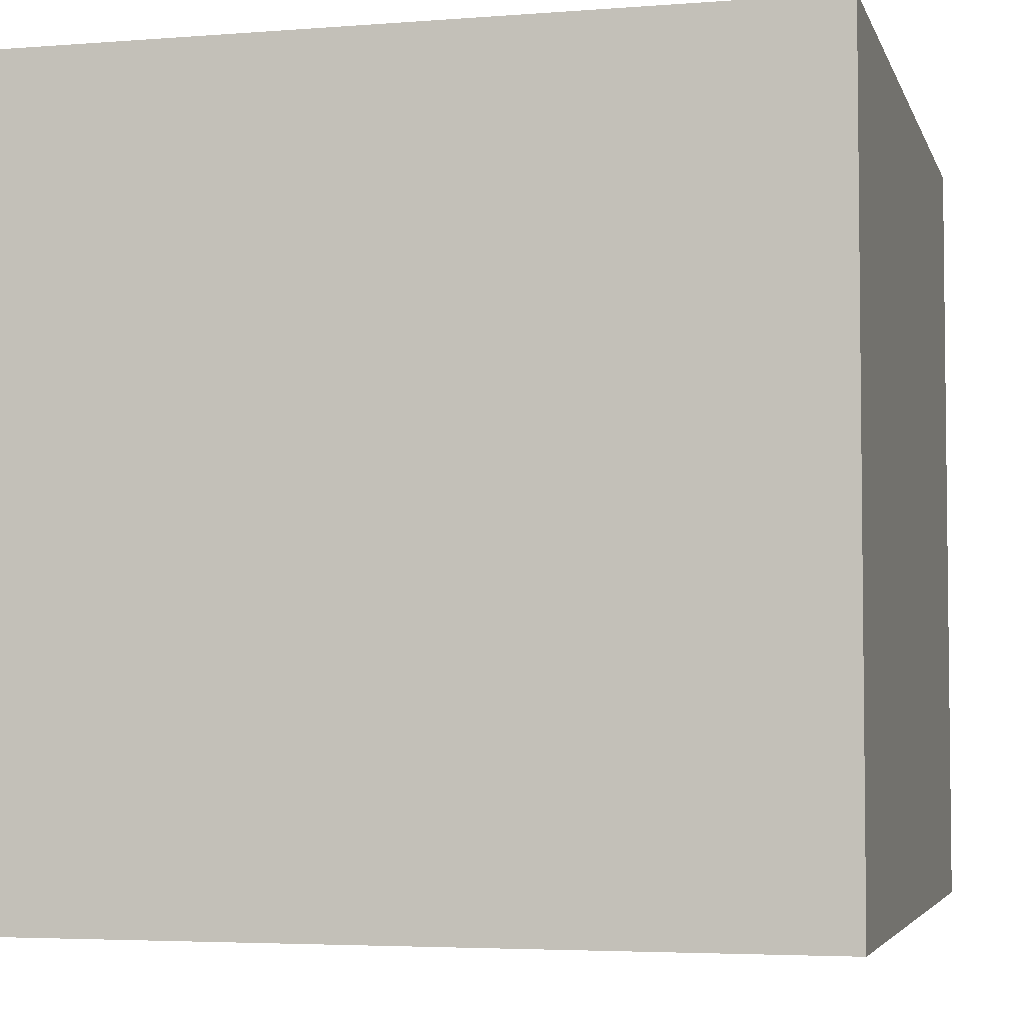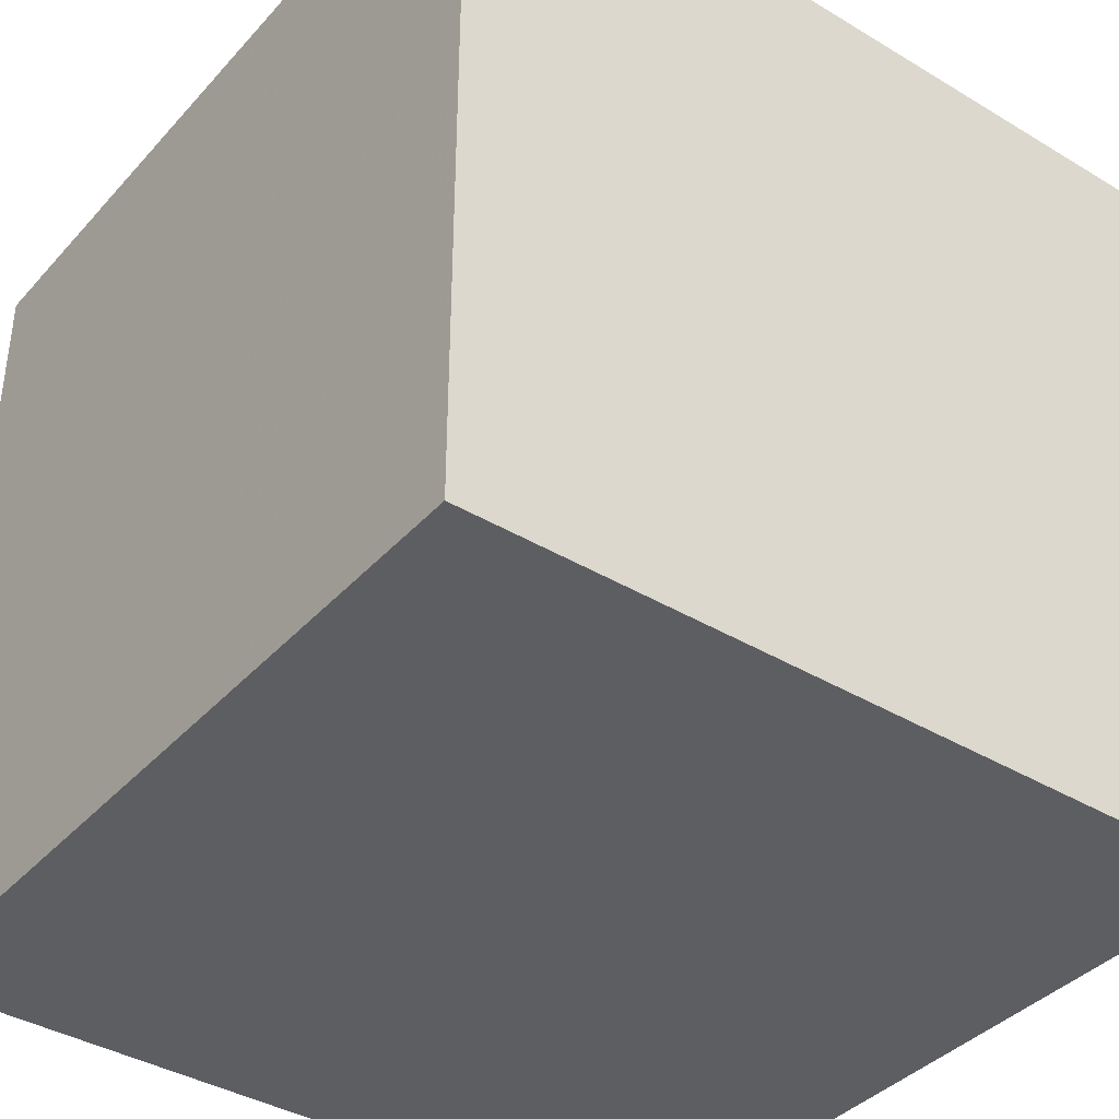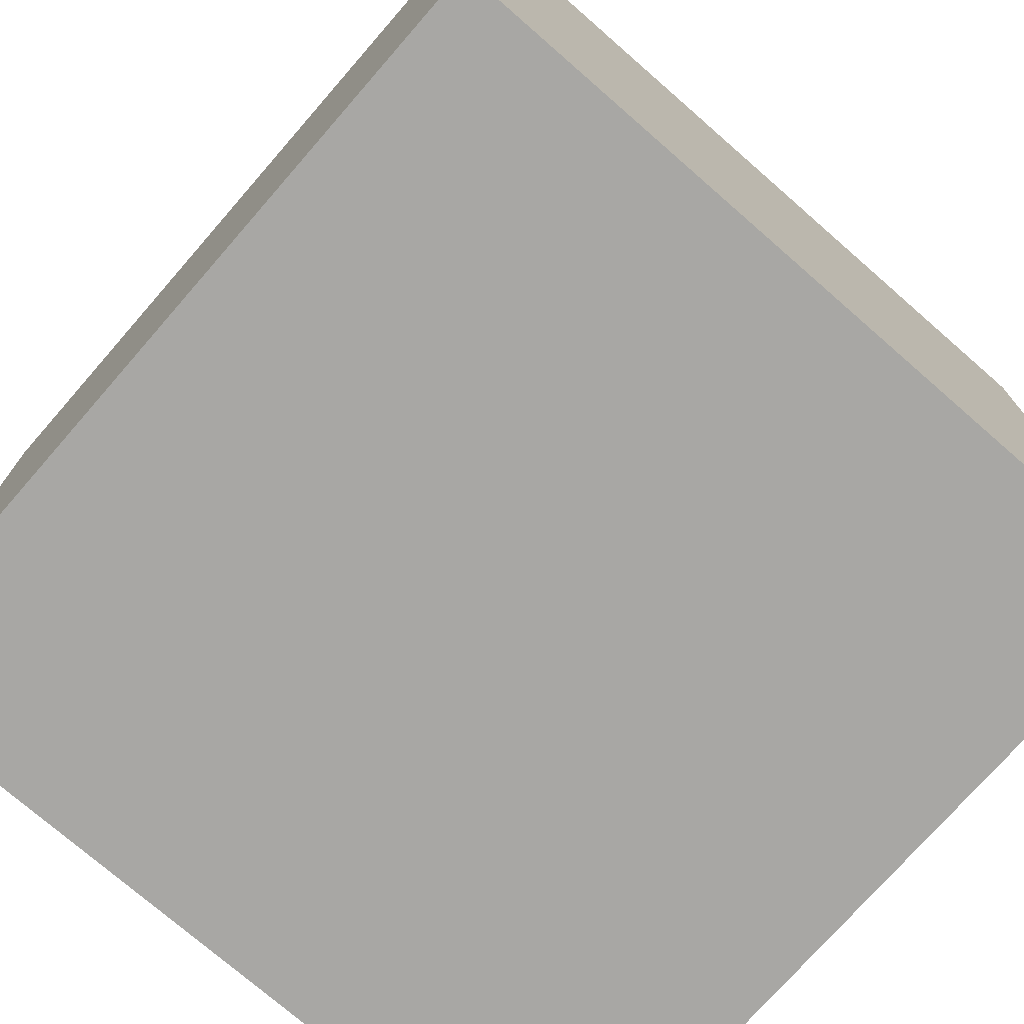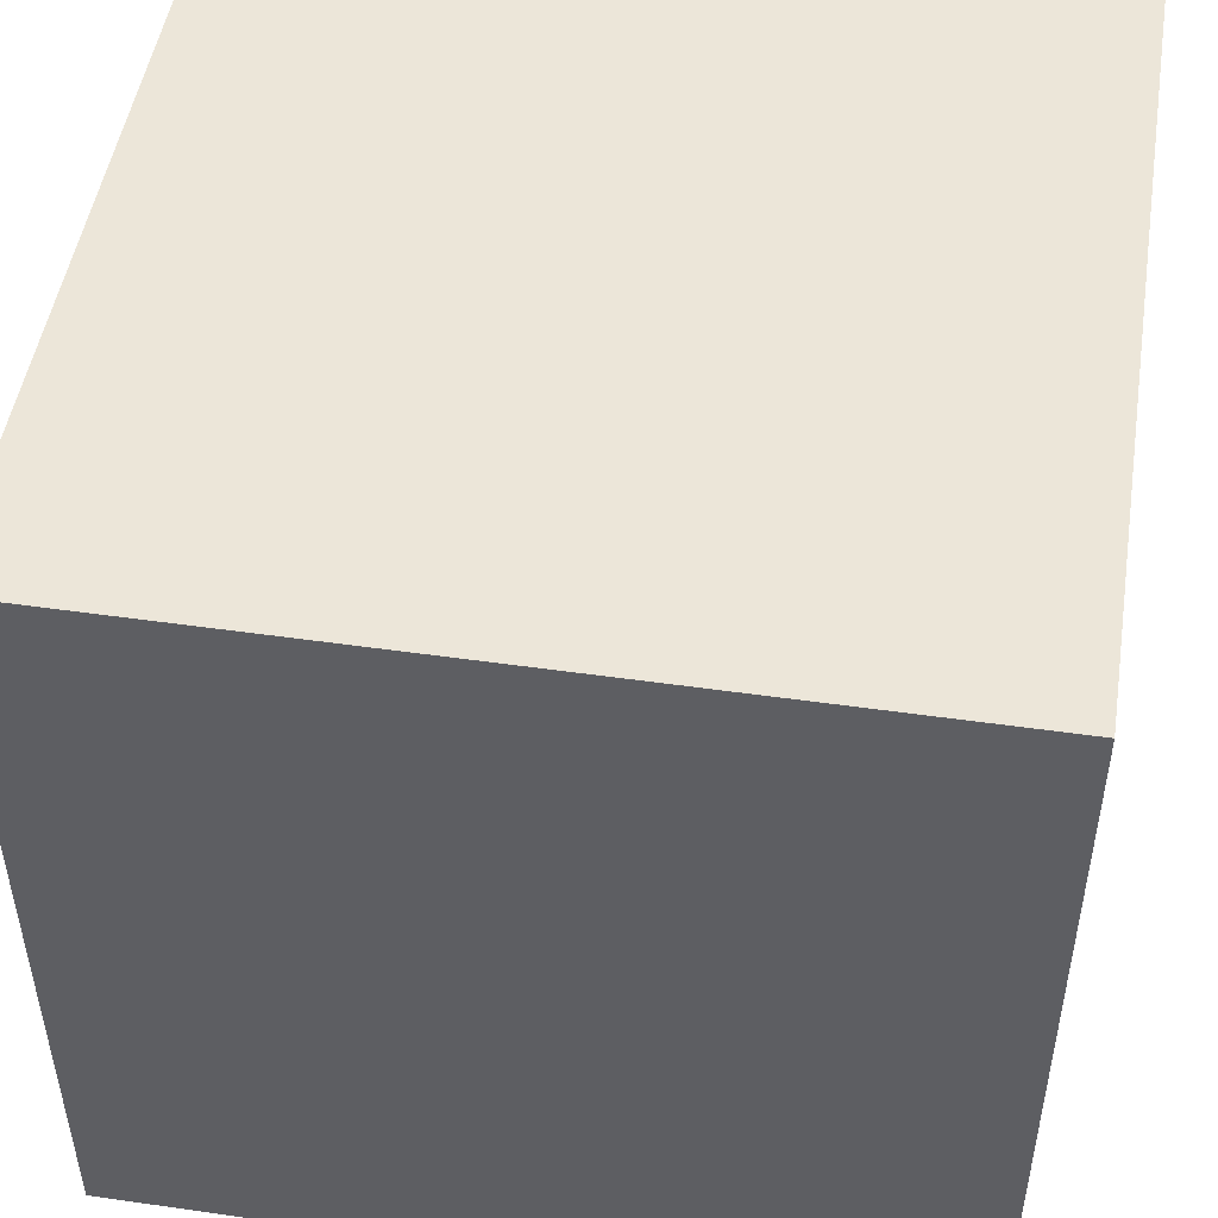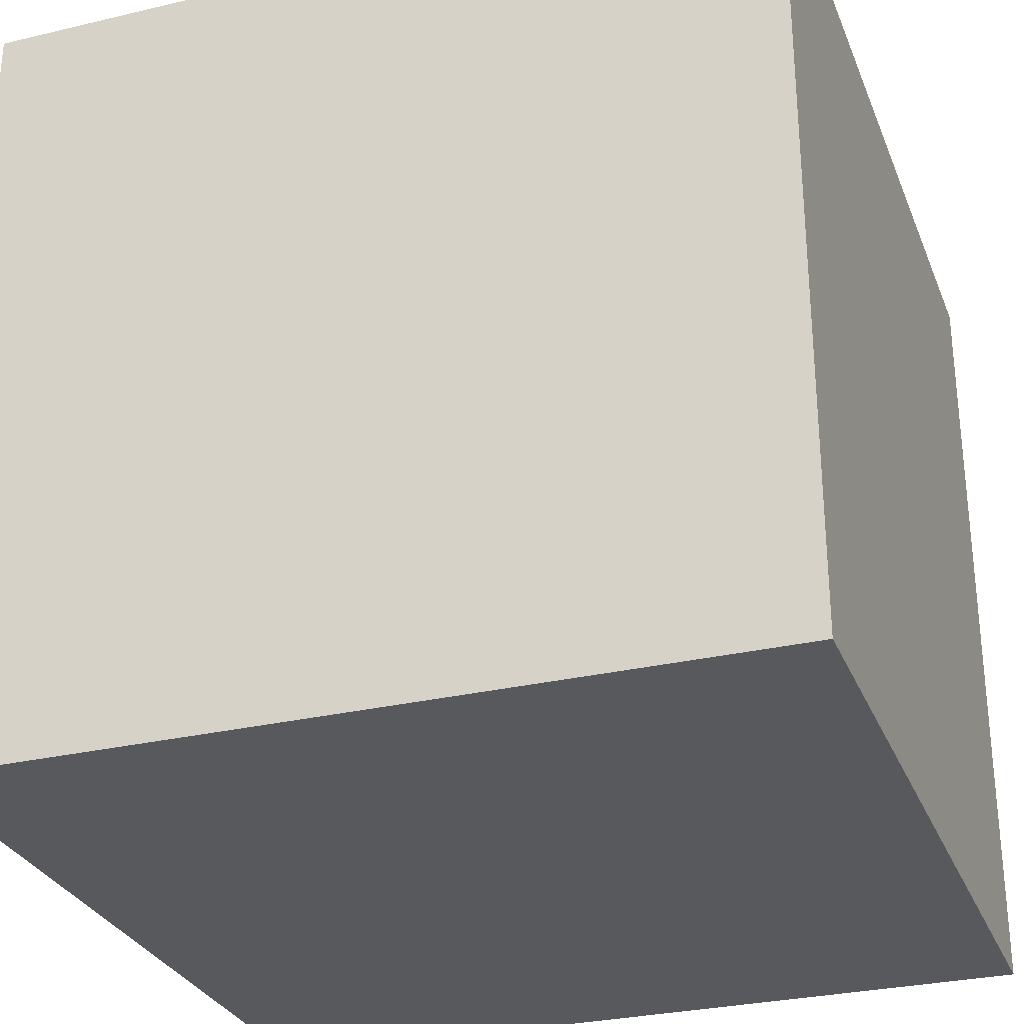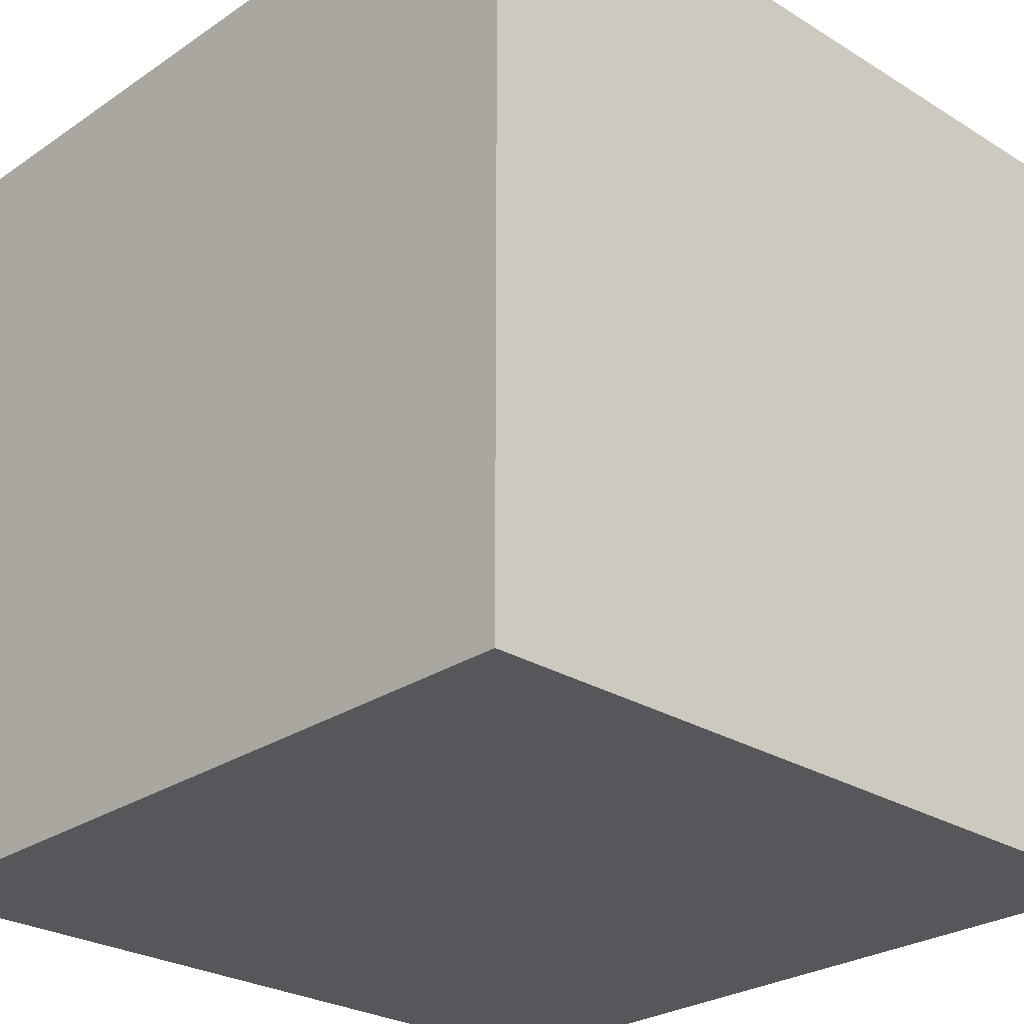
<metadata>
{"format":"obj","ext":"obj","renderer":"f3d","projection":"perspective","resolution":1024,"background":"white","views":[{"elev":-4.3,"azim":104.3,"up":"+Y"},{"elev":-38.9,"azim":-127.0,"up":"+Z"},{"elev":-74.6,"azim":-131.1,"up":"+Z"},{"elev":49.2,"azim":9.0,"up":"+Z"},{"elev":-29.5,"azim":19.2,"up":"+Y"},{"elev":-26.8,"azim":-133.7,"up":"+Z"}]}
</metadata>
<code>
o Cube_Cube.001
v -26.79 -26.79 26.79
v -26.79 -26.79 -26.79
v 26.79 -26.79 -26.79
v 26.79 -26.79 26.79
v -26.79 26.79 26.79
v -26.79 26.79 -26.79
v 26.79 26.79 -26.79
v 26.79 26.79 26.79
f 5 6 2 1
f 6 7 3 2
f 7 8 4 3
f 8 5 1 4
f 1 2 3 4
f 8 7 6 5

</code>
